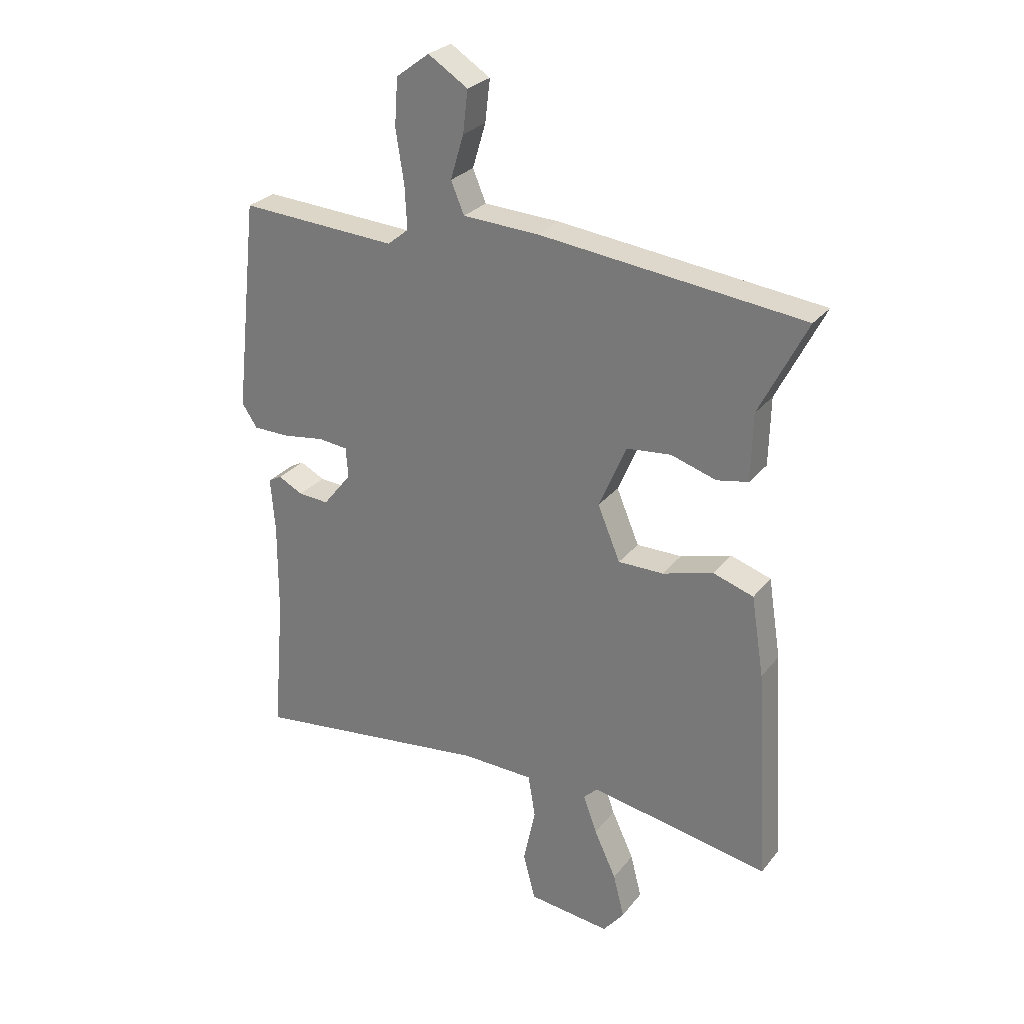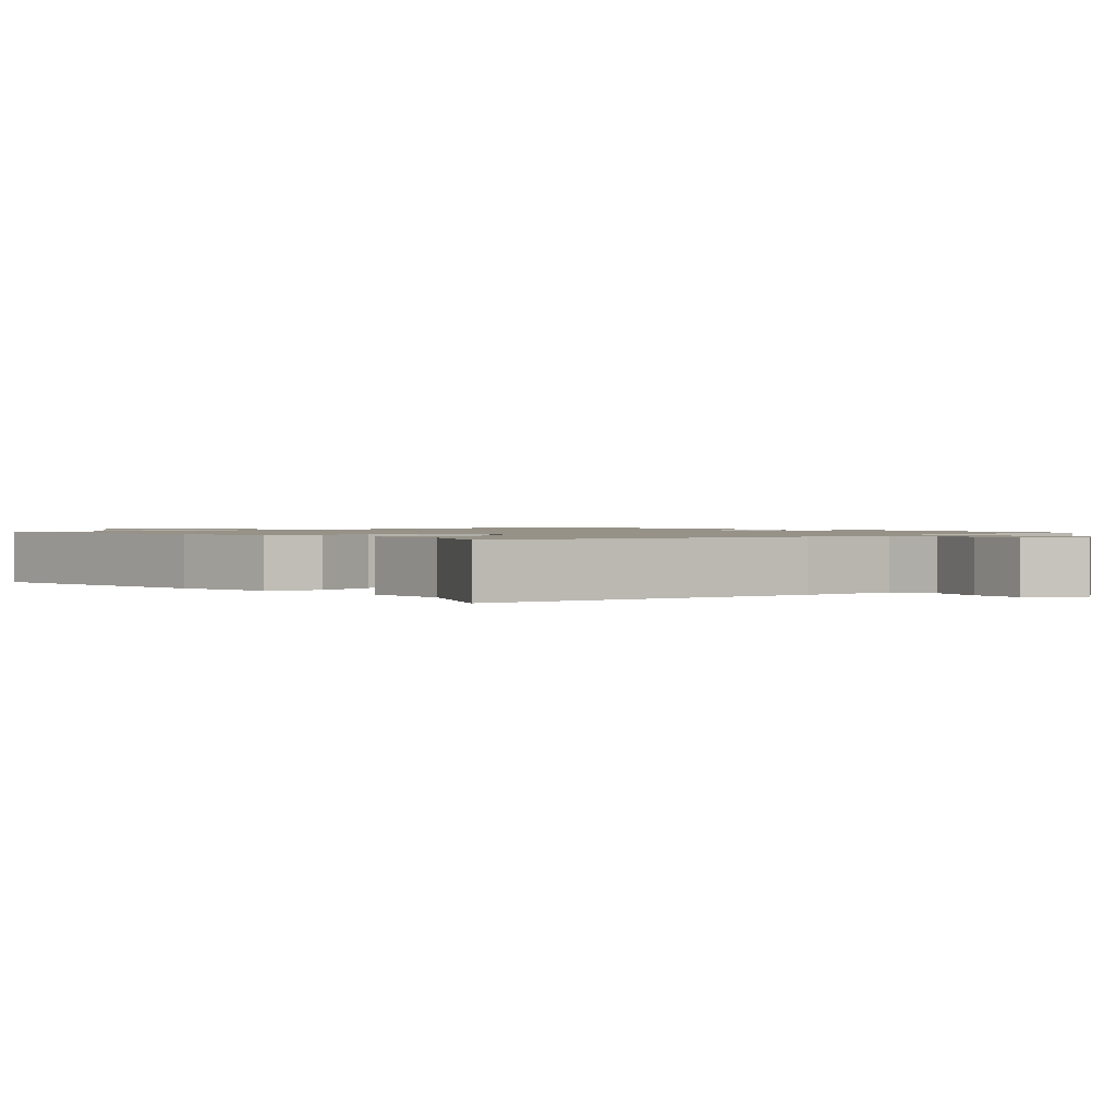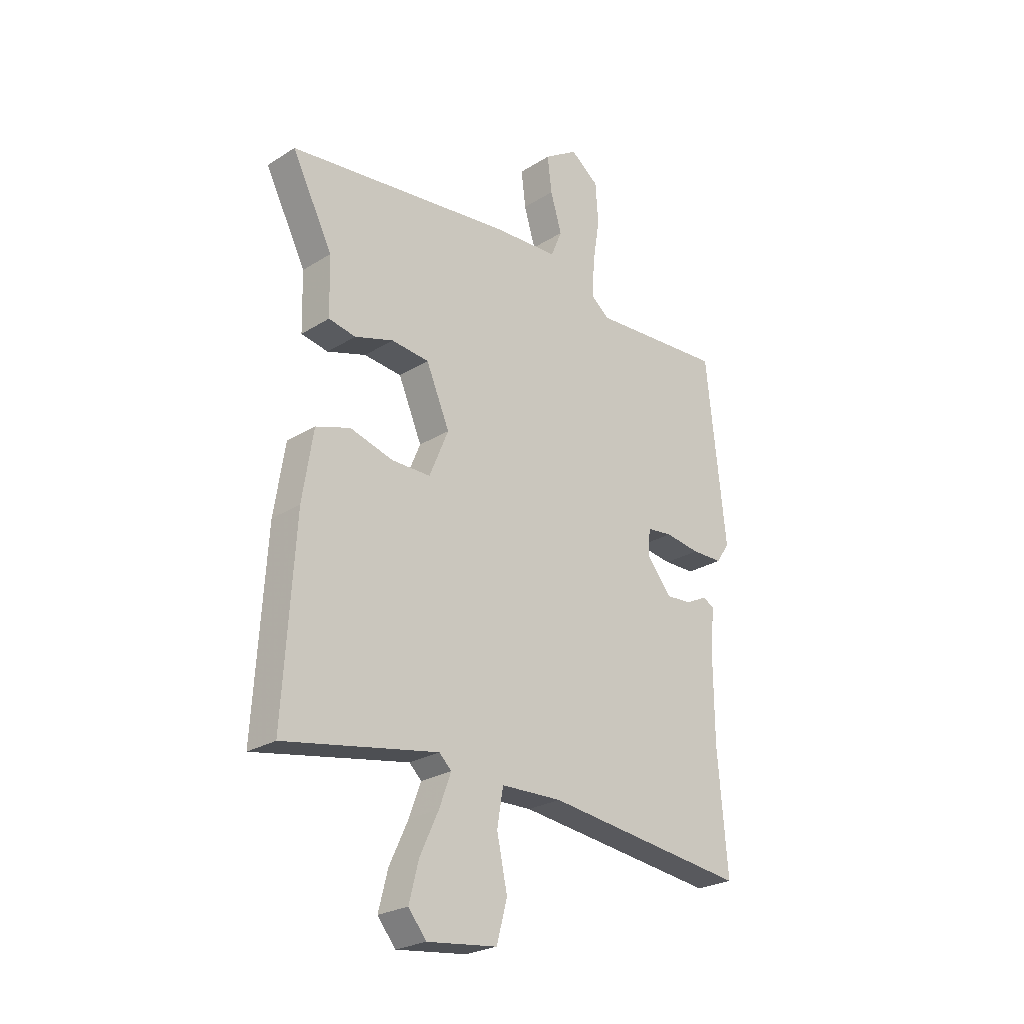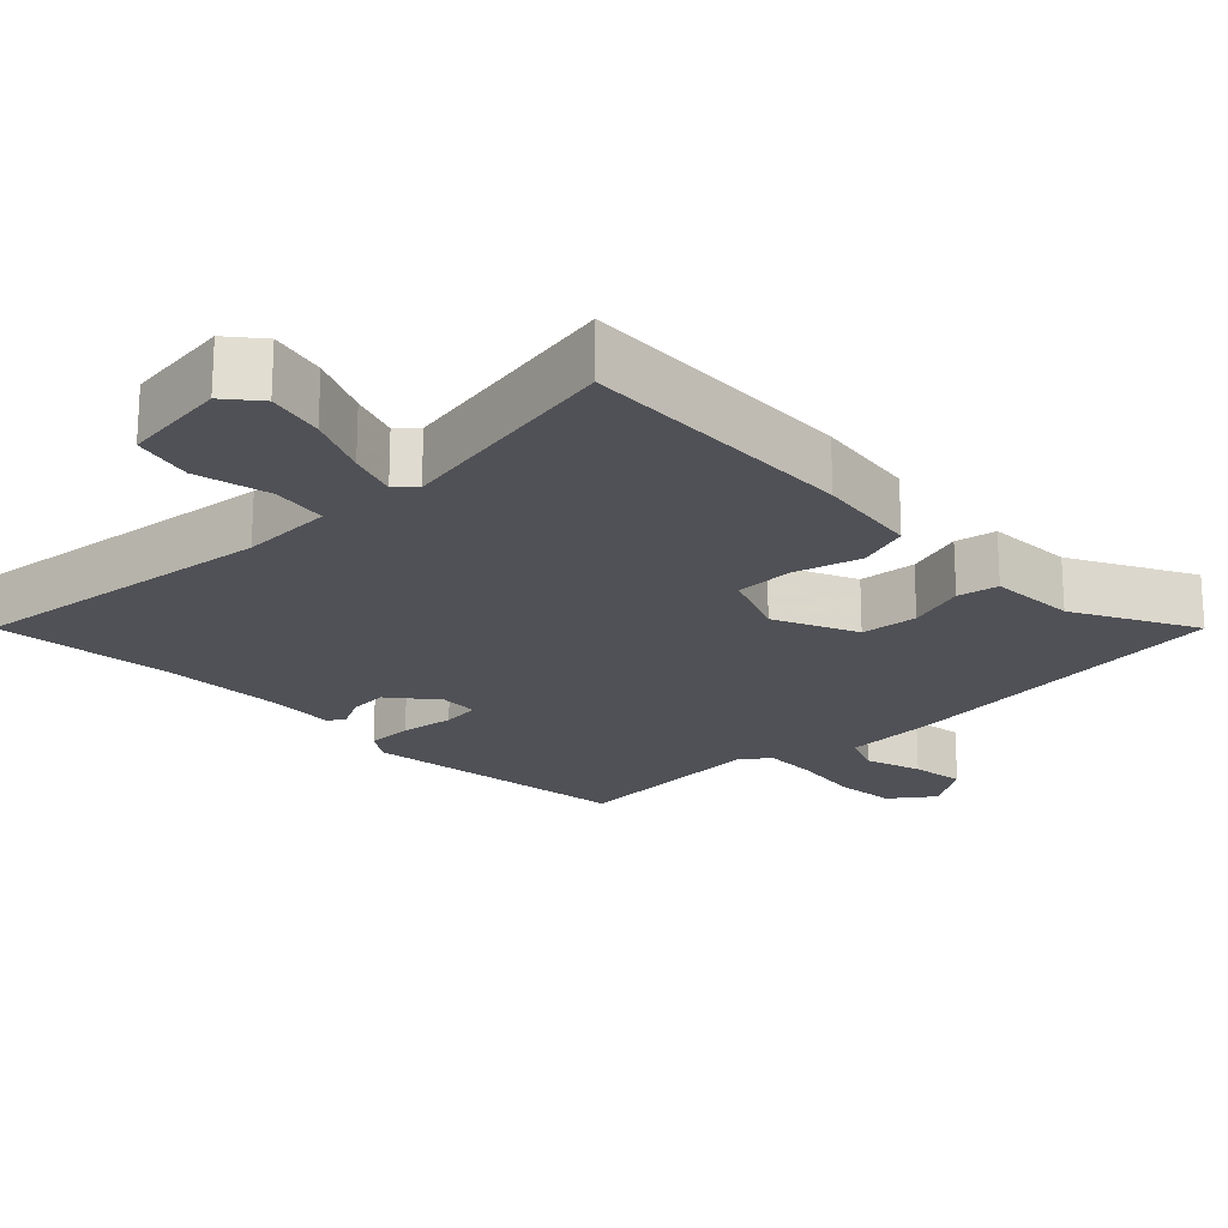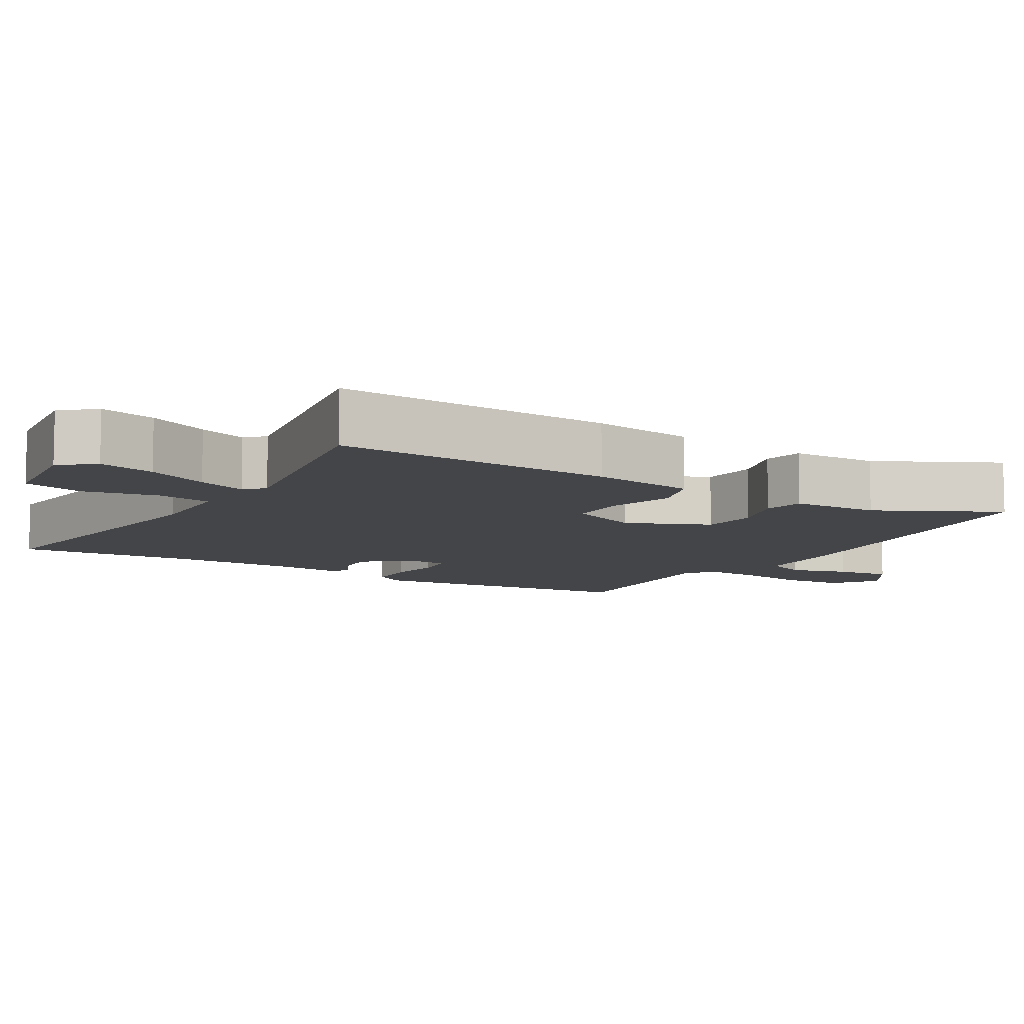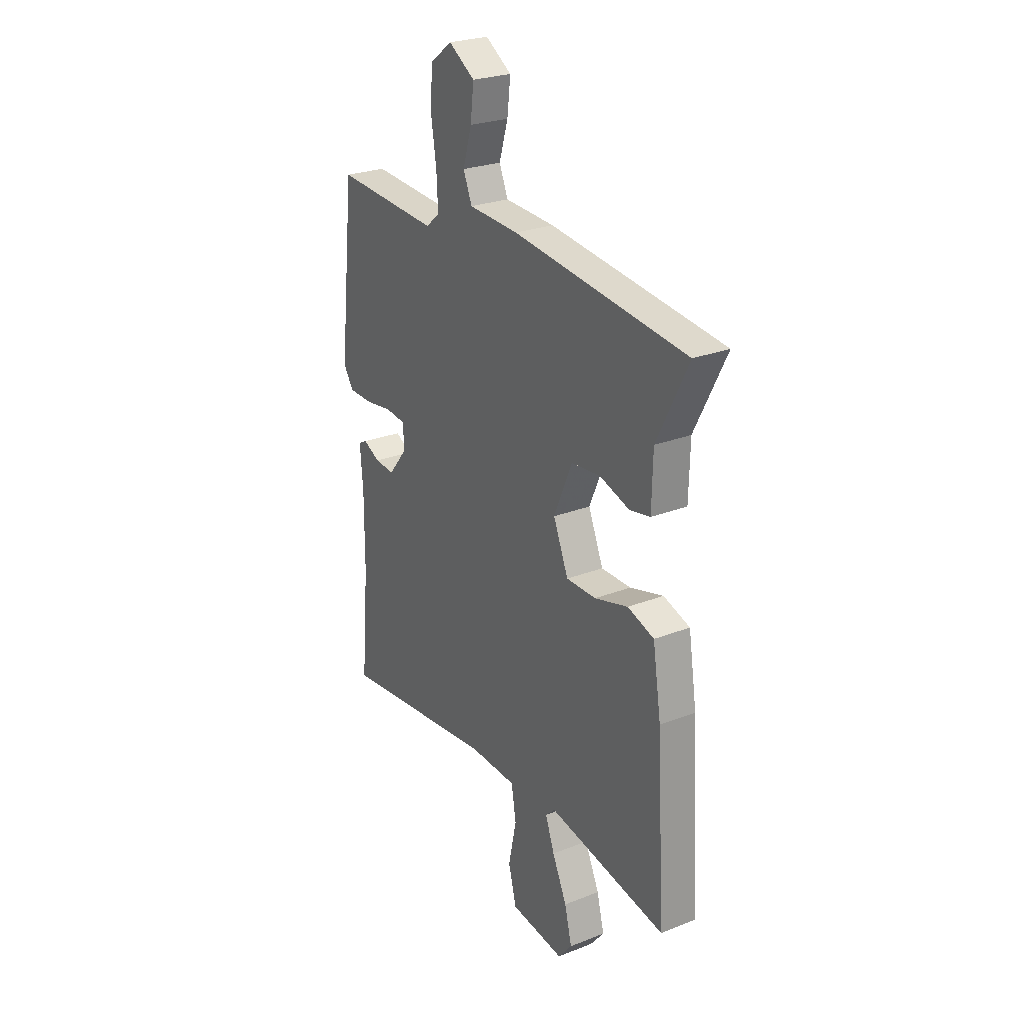
<metadata>
{"format":"obj","ext":"obj","renderer":"f3d","projection":"perspective","resolution":1024,"background":"white","views":[{"elev":27.3,"azim":-150.2,"up":"+Z"},{"elev":1.2,"azim":-41.2,"up":"+Y"},{"elev":-25.1,"azim":-44.8,"up":"+Z"},{"elev":-20.4,"azim":-135.3,"up":"+Y"},{"elev":-9.0,"azim":-120.9,"up":"+Y"},{"elev":25.7,"azim":-122.1,"up":"+Z"}]}
</metadata>
<code>
v 0.485 0.07 -0.32
v 0.506 0.07 -0.568
v 0.073 0.07 -0.515
v -0.057 0.07 -0.519
v -0.07 0.07 -0.596
v -0.048 0.07 -0.7
v -0.07 0.07 -0.784
v -0.219 0.07 -0.802
v -0.257 0.07 -0.755
v -0.237 0.07 -0.676
v -0.197 0.07 -0.59
v -0.172 0.07 -0.522
v -0.198 0.07 -0.497
v -0.524 0.07 -0.557
v -0.5 0.07 -0.166
v -0.477 0.07 -0.021
v -0.404 0.07 0.003
v -0.312 0.07 -0.023
v -0.23 0.07 -0.023
v -0.189 0.07 0.075
v -0.239 0.07 0.191
v -0.319 0.07 0.199
v -0.401 0.07 0.173
v -0.458 0.07 0.184
v -0.461 0.07 0.306
v -0.547 0.07 0.475
v -0.069 0.07 0.531
v 0.068 0.07 0.538
v 0.092 0.07 0.595
v 0.068 0.07 0.675
v 0.059 0.07 0.751
v 0.131 0.07 0.797
v 0.191 0.07 0.752
v 0.197 0.07 0.667
v 0.182 0.07 0.571
v 0.178 0.07 0.494
v 0.216 0.07 0.463
v 0.501 0.07 0.481
v 0.543 0.07 0.096
v 0.515 0.07 0.054
v 0.449 0.07 0.053
v 0.374 0.07 0.064
v 0.32 0.07 0.058
v 0.316 0.07 0.003
v 0.368 0.07 -0.062
v 0.423 0.07 -0.058
v 0.468 0.07 -0.035
v 0.492 0.07 -0.048
v 0.484 0.07 -0.147
v 0.485 0 -0.32
v 0.506 0 -0.568
v 0.073 0 -0.515
v -0.057 0 -0.519
v -0.07 0 -0.596
v -0.048 0 -0.7
v -0.07 0 -0.784
v -0.219 0 -0.802
v -0.257 0 -0.755
v -0.237 0 -0.676
v -0.197 0 -0.59
v -0.172 0 -0.522
v -0.198 0 -0.497
v -0.524 0 -0.557
v -0.5 0 -0.166
v -0.477 0 -0.021
v -0.404 0 0.003
v -0.312 0 -0.023
v -0.23 0 -0.023
v -0.189 0 0.075
v -0.239 0 0.191
v -0.319 0 0.199
v -0.401 0 0.173
v -0.458 0 0.184
v -0.461 0 0.306
v -0.547 0 0.475
v -0.069 0 0.531
v 0.068 0 0.538
v 0.092 0 0.595
v 0.068 0 0.675
v 0.059 0 0.751
v 0.131 0 0.797
v 0.191 0 0.752
v 0.197 0 0.667
v 0.182 0 0.571
v 0.178 0 0.494
v 0.216 0 0.463
v 0.501 0 0.481
v 0.543 0 0.096
v 0.515 0 0.054
v 0.449 0 0.053
v 0.374 0 0.064
v 0.32 0 0.058
v 0.316 0 0.003
v 0.368 0 -0.062
v 0.423 0 -0.058
v 0.468 0 -0.035
v 0.492 0 -0.048
v 0.484 0 -0.147
f 46 47 48 49
f 45 46 49 1
f 1 2 3
f 45 1 3
f 44 45 3
f 43 44 3 4
f 40 41 42
f 39 40 42
f 38 39 42
f 37 38 42
f 36 37 42 43
f 33 34 35
f 32 33 35
f 31 32 35
f 30 31 35
f 29 30 35
f 28 29 35 36
f 28 36 43
f 27 28 43
f 26 27 43
f 25 26 43
f 22 23 24 25
f 21 22 25
f 16 17 18
f 15 16 18
f 14 15 18
f 13 14 18
f 12 13 18 19
f 9 10 11
f 8 9 11
f 7 8 11
f 6 7 11
f 5 6 11
f 4 5 11 12
f 12 19 20
f 4 12 20
f 43 4 20
f 43 20 21
f 21 25 43
f 98 97 96 95
f 50 98 95 94
f 52 51 50
f 52 50 94
f 52 94 93
f 53 52 93 92
f 91 90 89
f 91 89 88
f 91 88 87
f 91 87 86
f 92 91 86 85
f 84 83 82
f 84 82 81
f 84 81 80
f 84 80 79
f 84 79 78
f 85 84 78 77
f 92 85 77
f 92 77 76
f 92 76 75
f 92 75 74
f 74 73 72 71
f 74 71 70
f 67 66 65
f 67 65 64
f 67 64 63
f 67 63 62
f 68 67 62 61
f 60 59 58
f 60 58 57
f 60 57 56
f 60 56 55
f 60 55 54
f 61 60 54 53
f 69 68 61
f 69 61 53
f 69 53 92
f 70 69 92
f 92 74 70
f 1 50 51 2
f 2 51 52 3
f 3 52 53 4
f 4 53 54 5
f 5 54 55 6
f 6 55 56 7
f 7 56 57 8
f 8 57 58 9
f 9 58 59 10
f 10 59 60 11
f 11 60 61 12
f 12 61 62 13
f 13 62 63 14
f 14 63 64 15
f 15 64 65 16
f 16 65 66 17
f 17 66 67 18
f 18 67 68 19
f 19 68 69 20
f 20 69 70 21
f 21 70 71 22
f 22 71 72 23
f 23 72 73 24
f 24 73 74 25
f 25 74 75 26
f 26 75 76 27
f 27 76 77 28
f 28 77 78 29
f 29 78 79 30
f 30 79 80 31
f 31 80 81 32
f 32 81 82 33
f 33 82 83 34
f 34 83 84 35
f 35 84 85 36
f 36 85 86 37
f 37 86 87 38
f 38 87 88 39
f 39 88 89 40
f 40 89 90 41
f 41 90 91 42
f 42 91 92 43
f 43 92 93 44
f 44 93 94 45
f 45 94 95 46
f 46 95 96 47
f 47 96 97 48
f 48 97 98 49
f 49 98 50 1

</code>
